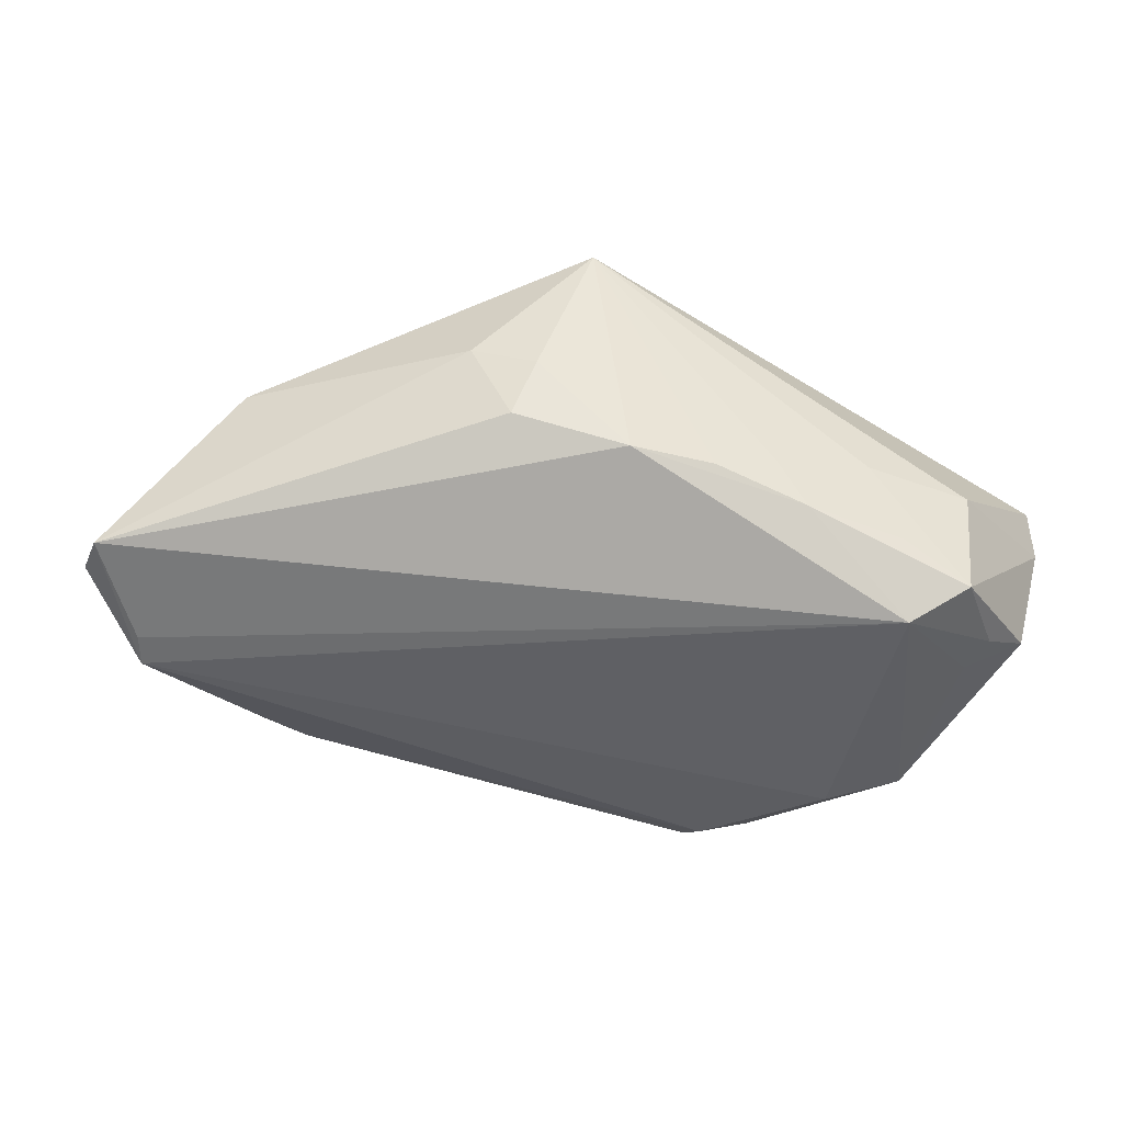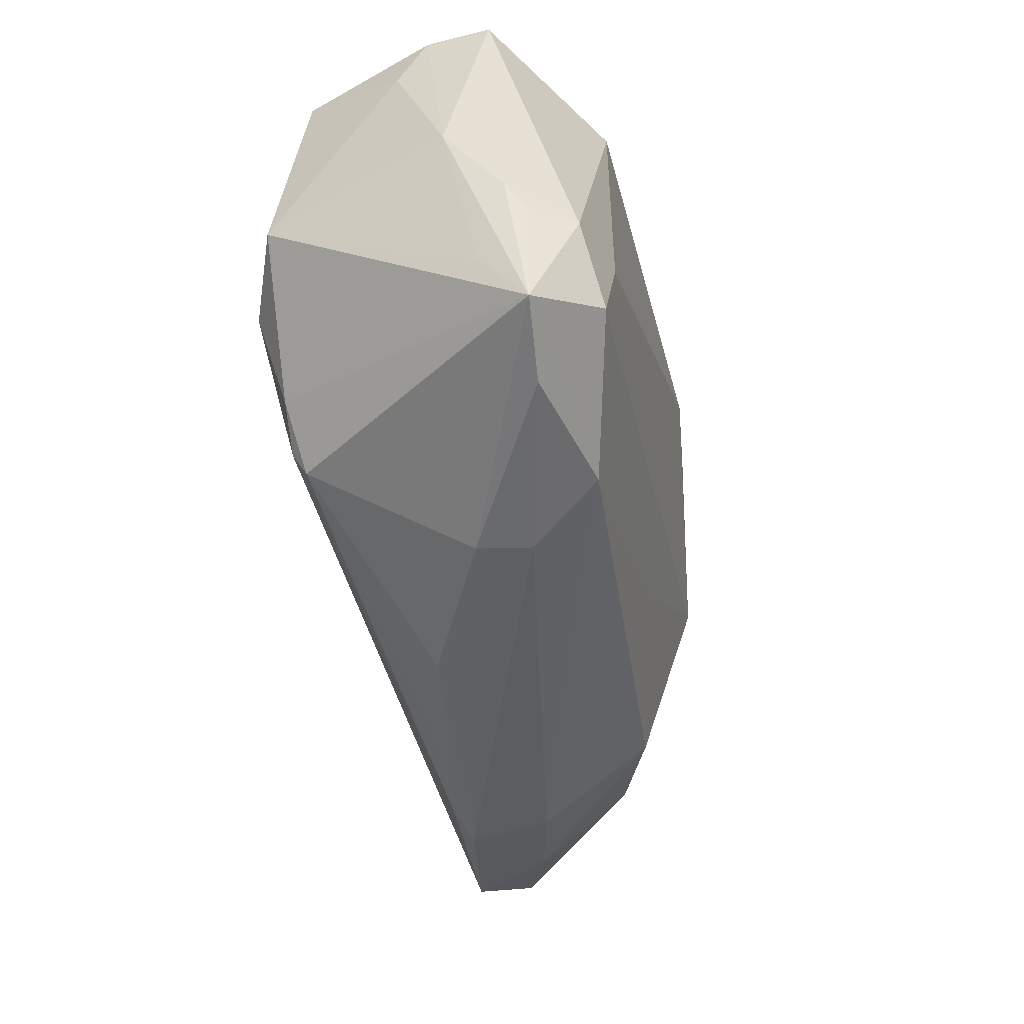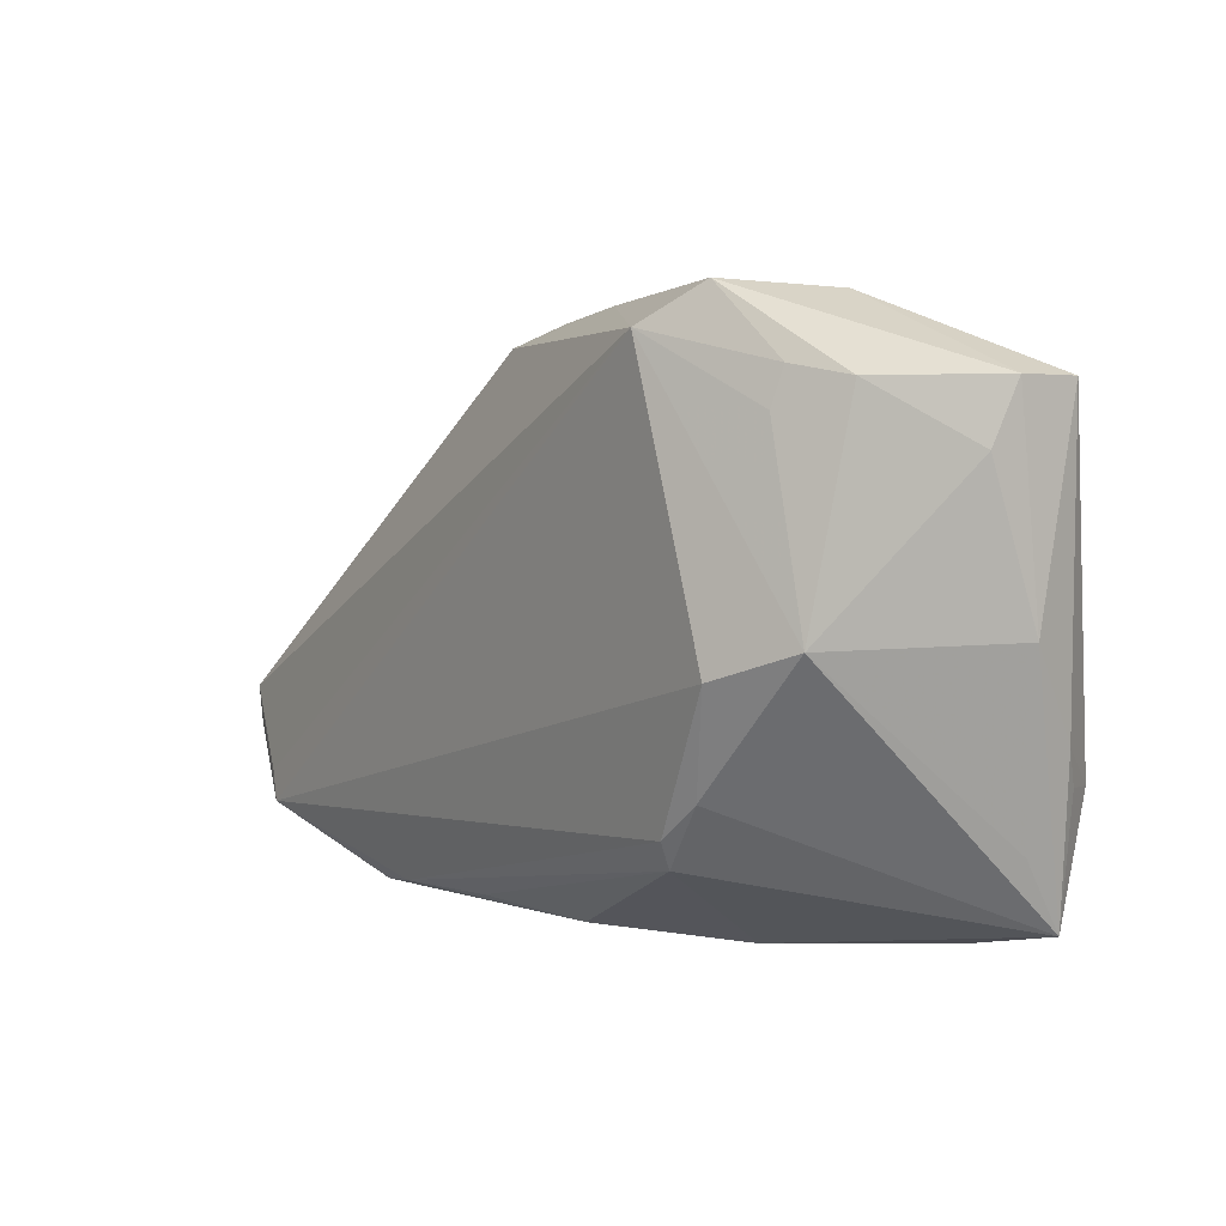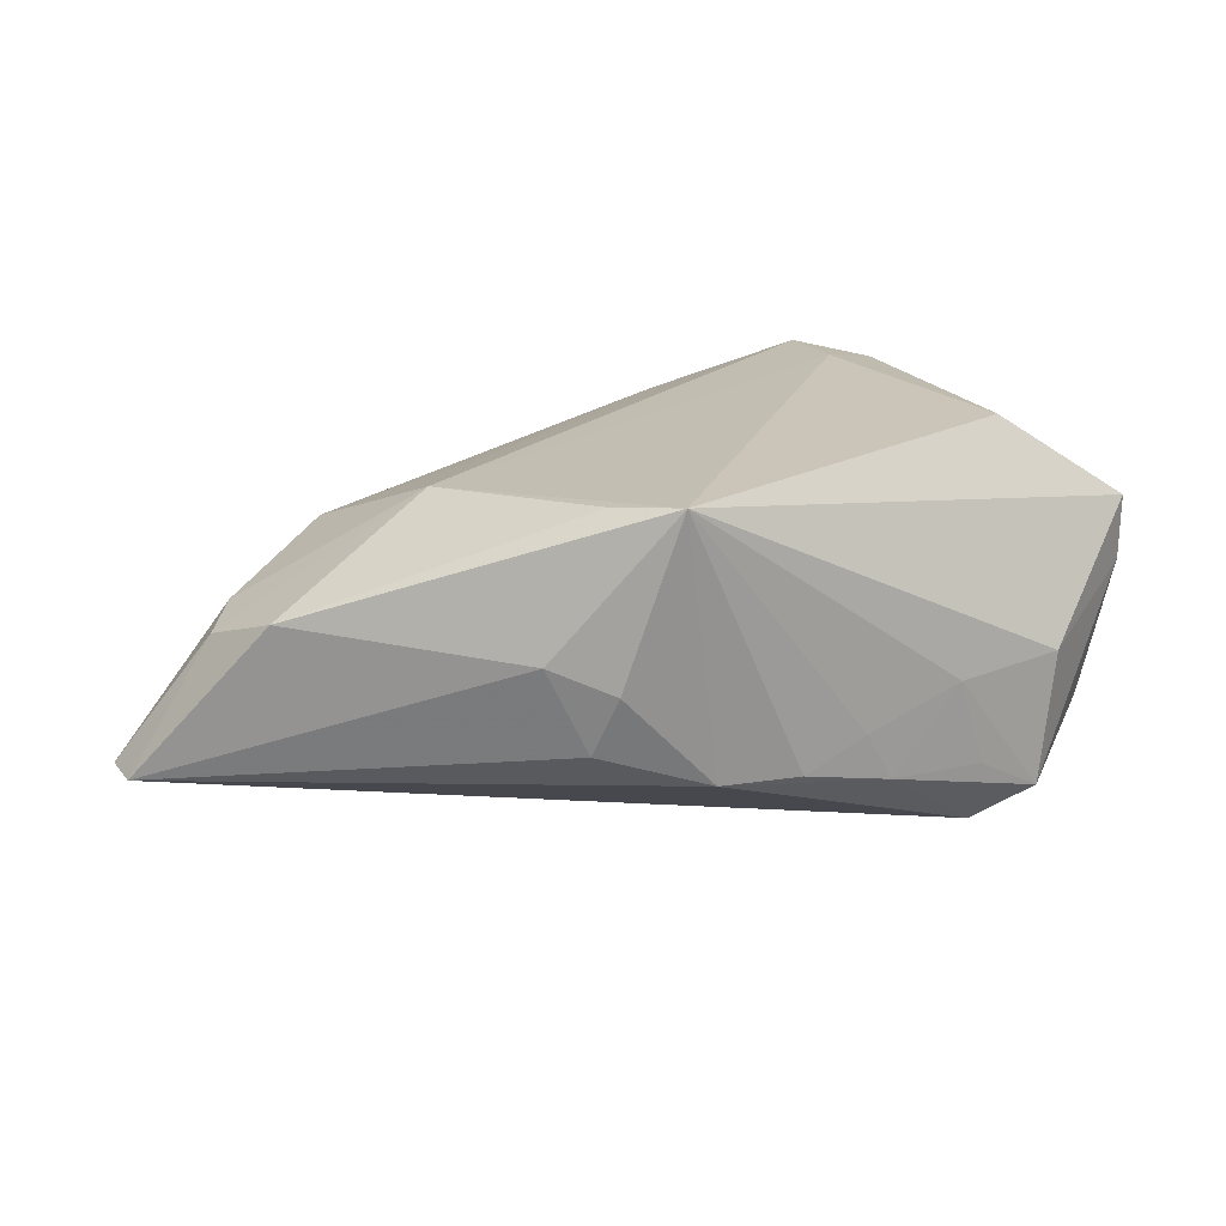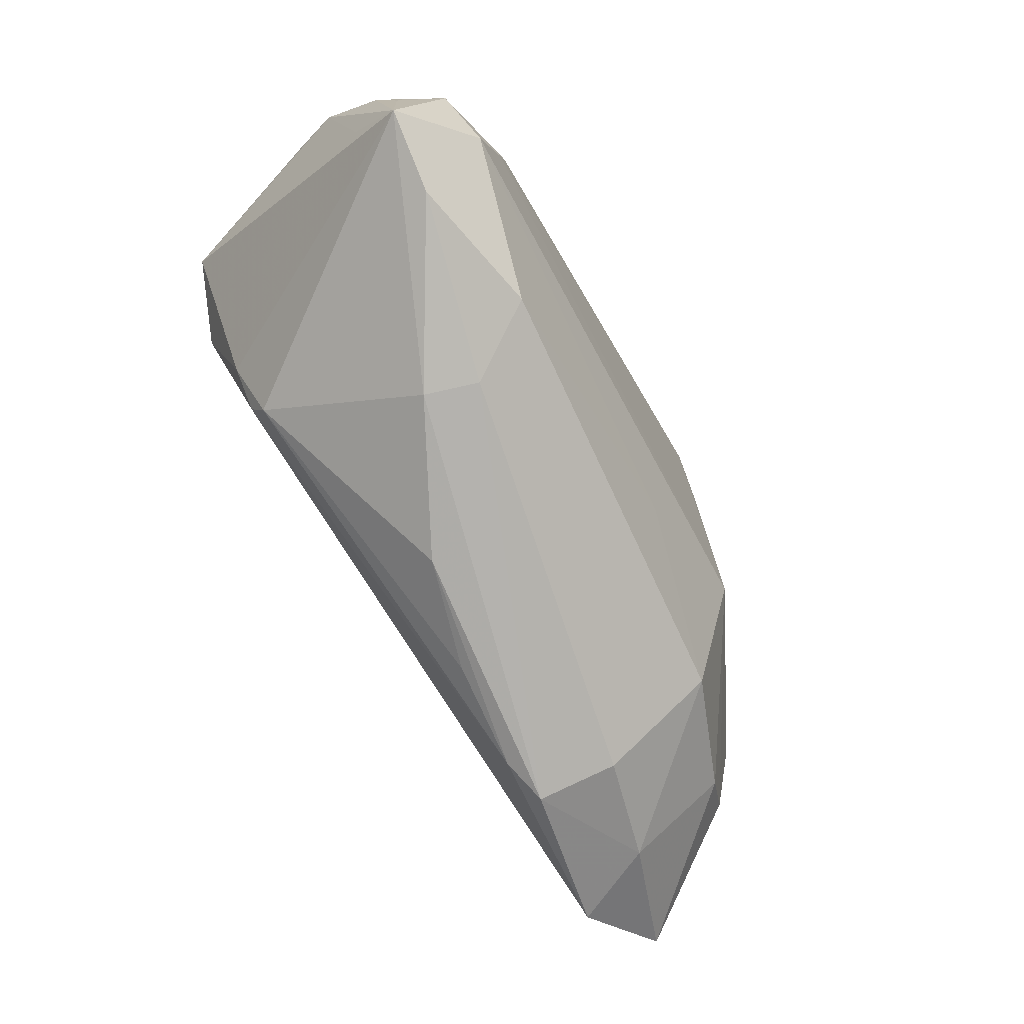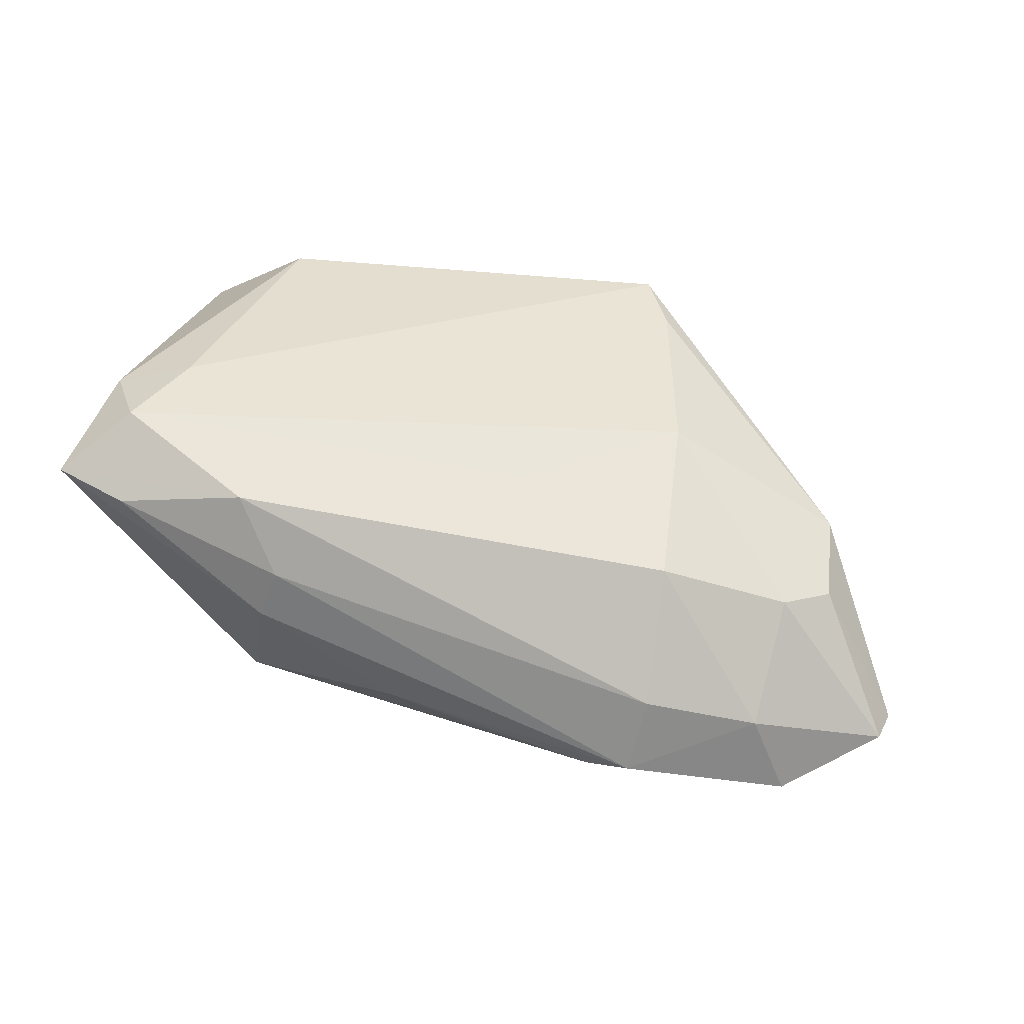
<metadata>
{"format":"obj","ext":"obj","renderer":"f3d","projection":"perspective","resolution":1024,"background":"white","views":[{"elev":-44.6,"azim":153.6,"up":"+Z"},{"elev":-51.1,"azim":-75.7,"up":"+Y"},{"elev":3.3,"azim":-129.3,"up":"+Y"},{"elev":20.5,"azim":146.9,"up":"+Z"},{"elev":-79.5,"azim":-59.3,"up":"+Y"},{"elev":35.8,"azim":19.6,"up":"+Z"}]}
</metadata>
<code>
v 0.04256 -0.02286 -0.01493
v -0.04963 -0.0145 0.01438
v -0.0523 0.01652 -0.0003188
v -0.02644 0.03132 -0.01263
v -0.04593 -0.0007442 -0.01651
v 0.02187 -0.0009986 0.01797
v 0.05242 -0.01495 -0.01064
v -0.05261 0.02328 0.003171
v 0.05275 -0.01051 -0.01093
v 0.009588 0.02765 0.02118
v -0.01147 0.03023 -0.006187
v -0.0488 -0.02063 0.008883
v -0.03643 0.03141 -0.001851
v 0.005305 0.02731 -0.00894
v 0.02661 -0.0277 -0.002392
v -0.04707 -0.01493 0.01919
v -0.03845 -0.01194 0.02118
v -0.04139 0.01993 -0.01643
v -0.03929 -0.03031 0.01272
v 0.01544 0.025 0.002104
v -0.04117 -0.02267 0.0204
v -0.04795 0.02284 -0.01247
v 0.04348 -0.008357 0.004059
v -0.02318 0.03119 -0.002541
v -0.03424 0.03174 -0.01695
v -0.004712 -0.03093 -0.007393
v -0.05108 -0.01042 0.01215
v 0.007684 -0.02938 -0.01108
v -0.02781 -0.02186 -0.01606
v -0.01893 -0.03095 0.00718
v -0.01473 0.03048 -0.01191
v -0.03752 0.01864 0.02118
v 0.01725 0.02243 -0.004677
v -0.04222 0.02405 -0.01544
v -0.02093 -0.03174 0.001376
v 0.02517 -0.02992 -0.01118
v 0.01412 0.02082 0.02022
v -0.004017 0.02938 -0.009357
v 0.03869 -0.02314 -0.005688
v 0.01987 -0.02932 -0.01237
v 0.02559 -0.019 0.01063
v 0.006169 -0.01377 0.01597
v -0.05275 -0.0004801 0.005716
v -0.05275 0.02325 0.01064
v 0.04417 -0.01955 -0.01428
v -0.04838 -0.02853 0.01405
v -0.0284 0.02749 -0.02118
v 0.02163 0.02084 0.005197
v -0.02414 -0.02837 0.01557
v -0.03699 -0.003784 -0.02025
v -0.02841 -0.01891 -0.01766
v 0.03906 -0.01343 0.005362
v -0.03301 -0.0151 -0.0174
v 0.04116 0.001126 0.007487
f 36 26 40
f 1 40 51
f 36 40 1
f 50 1 51
f 47 1 50
f 17 21 6
f 46 21 16
f 32 44 16
f 16 17 32
f 21 17 16
f 9 48 54
f 33 48 9
f 32 17 10
f 10 17 6
f 10 44 32
f 10 54 48
f 35 26 36
f 51 40 29
f 26 35 29
f 29 35 46
f 6 21 42
f 42 41 6
f 49 21 46
f 49 42 21
f 41 42 49
f 45 47 9
f 9 1 45
f 45 1 47
f 7 1 9
f 36 1 39
f 1 7 39
f 46 16 2
f 6 54 37
f 37 10 6
f 54 10 37
f 44 10 13
f 46 43 12
f 8 22 3
f 8 43 44
f 3 43 8
f 25 22 8
f 8 13 25
f 44 13 8
f 25 47 34
f 34 22 25
f 5 12 43
f 5 43 3
f 3 22 5
f 46 12 5
f 47 50 5
f 28 40 26
f 26 29 28
f 28 29 40
f 46 35 19
f 19 49 46
f 30 35 36
f 30 19 35
f 49 19 30
f 6 41 52
f 41 39 52
f 52 39 7
f 44 43 27
f 27 16 44
f 27 2 16
f 27 43 46
f 46 2 27
f 25 13 24
f 24 13 10
f 22 34 18
f 18 5 22
f 18 34 47
f 47 5 18
f 51 29 53
f 53 50 51
f 53 5 50
f 53 29 46
f 46 5 53
f 15 30 36
f 49 30 15
f 41 49 15
f 36 39 15
f 15 39 41
f 23 52 7
f 9 54 23
f 23 7 9
f 23 54 6
f 6 52 23
f 48 33 20
f 20 10 48
f 14 33 9
f 14 20 33
f 9 47 14
f 14 38 10
f 10 20 14
f 25 24 4
f 10 38 11
f 11 24 10
f 31 11 38
f 25 4 31
f 31 4 24
f 24 11 31
f 31 47 25
f 31 14 47
f 38 14 31

</code>
